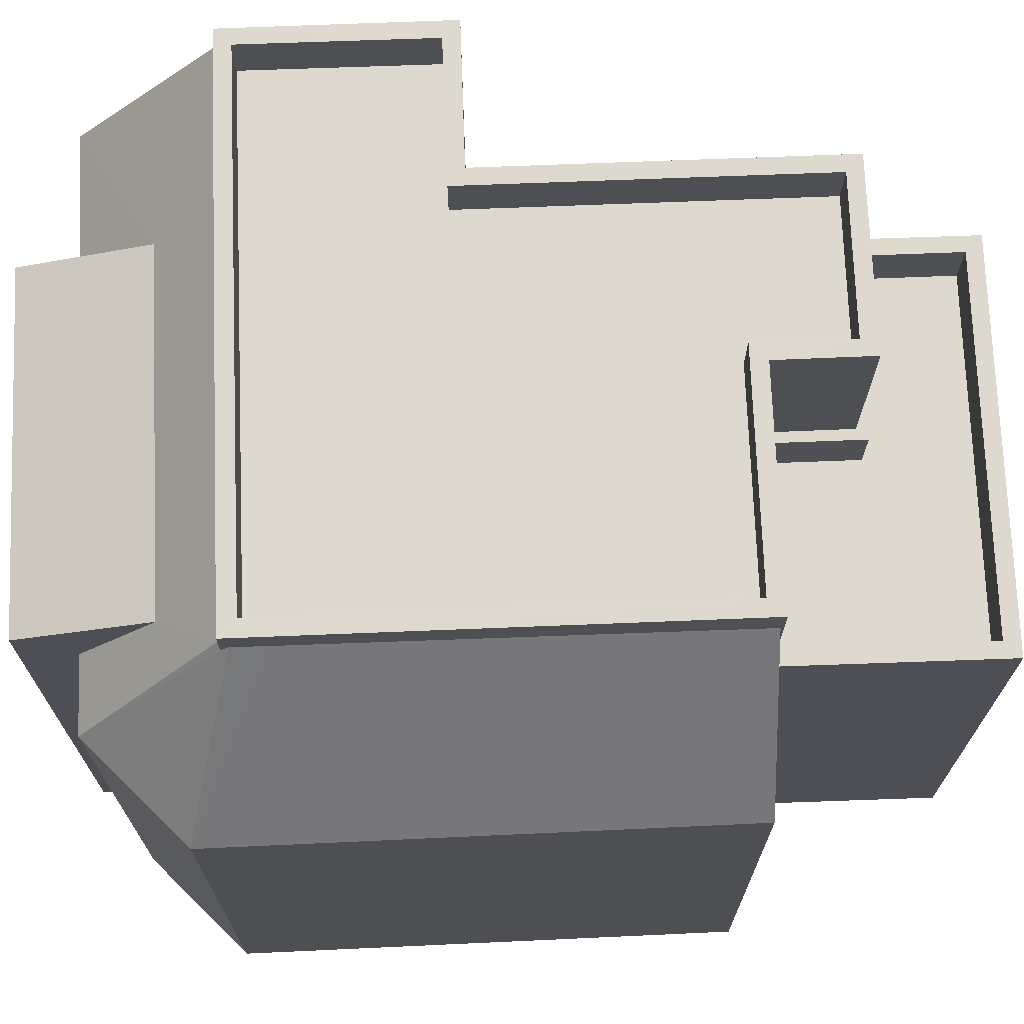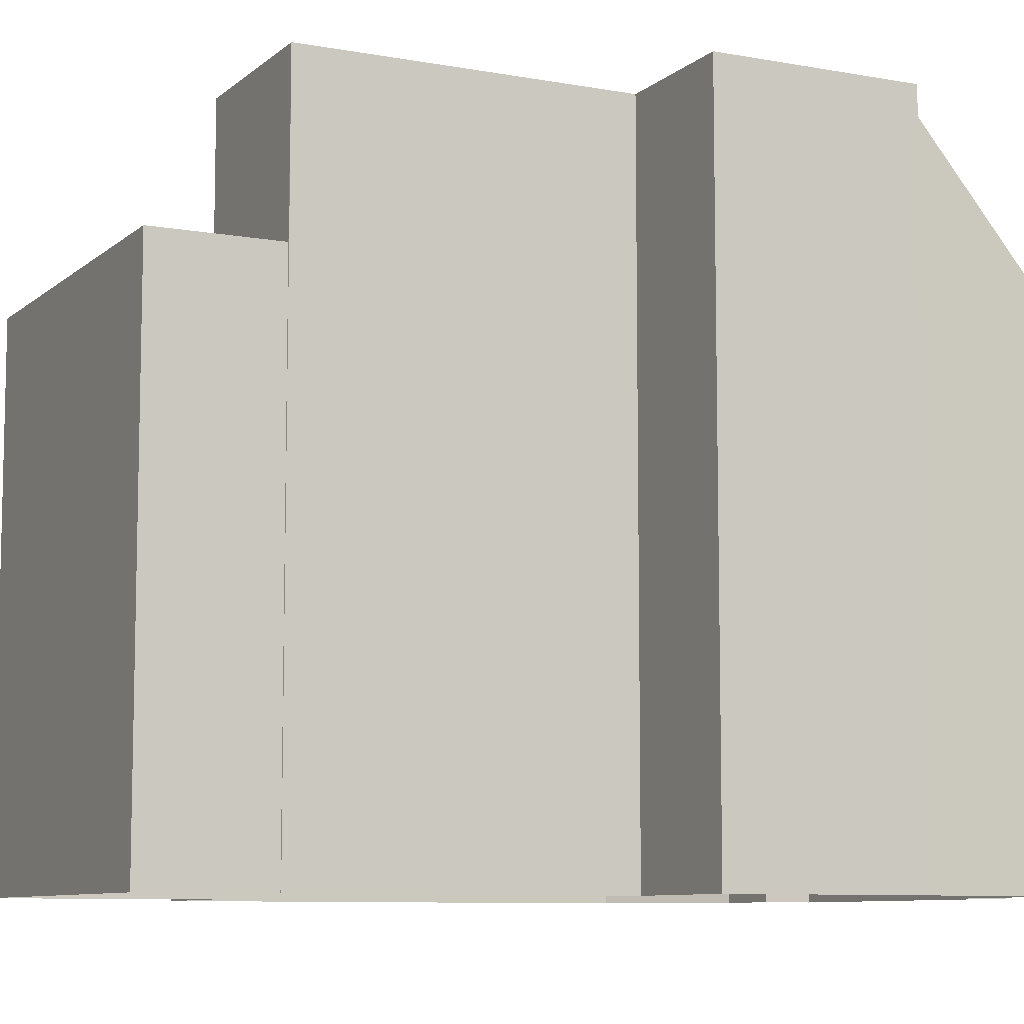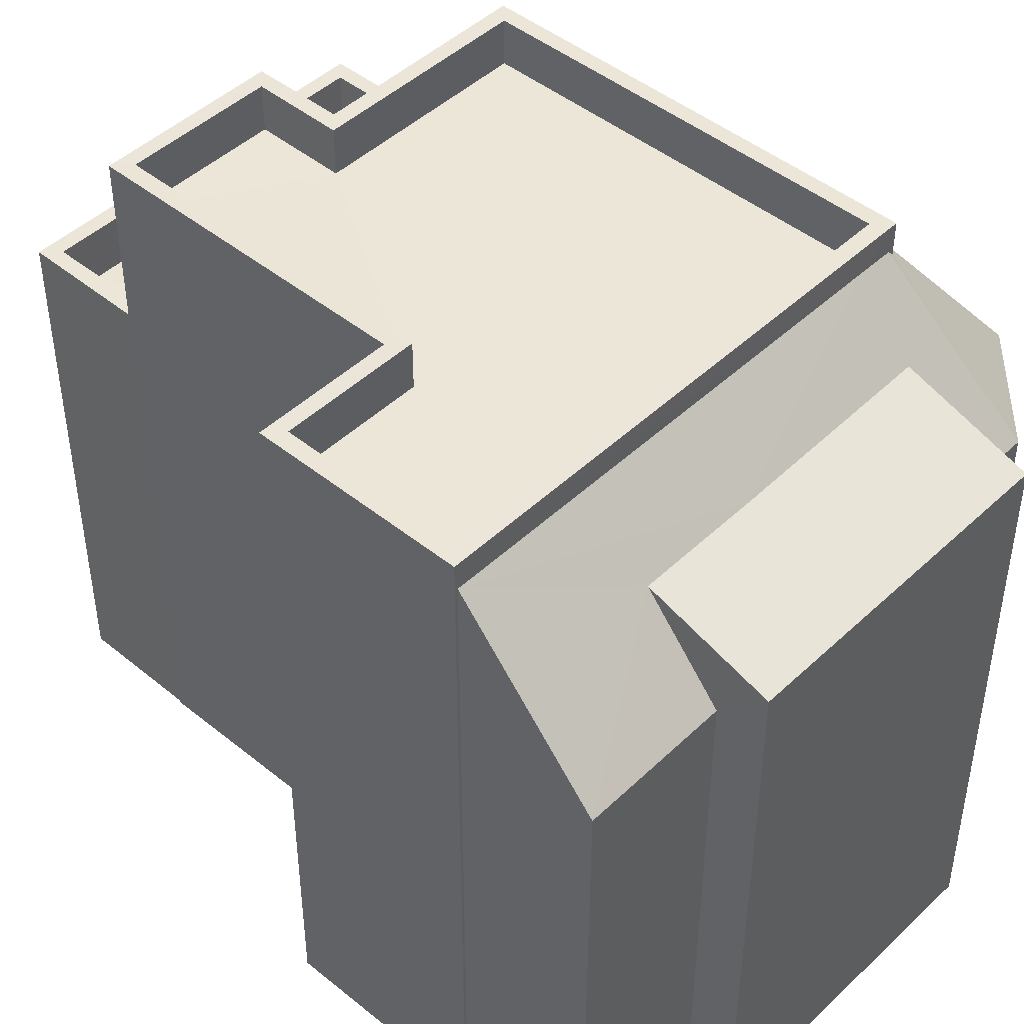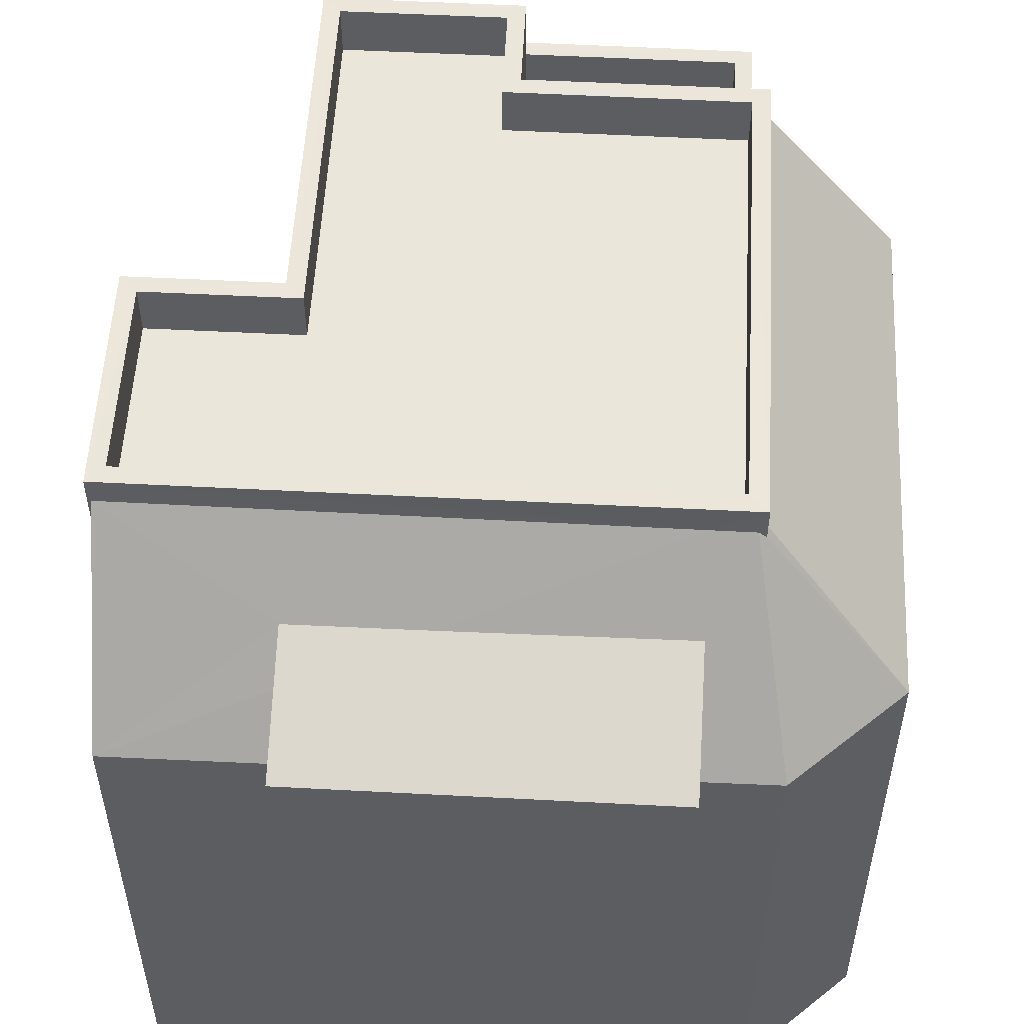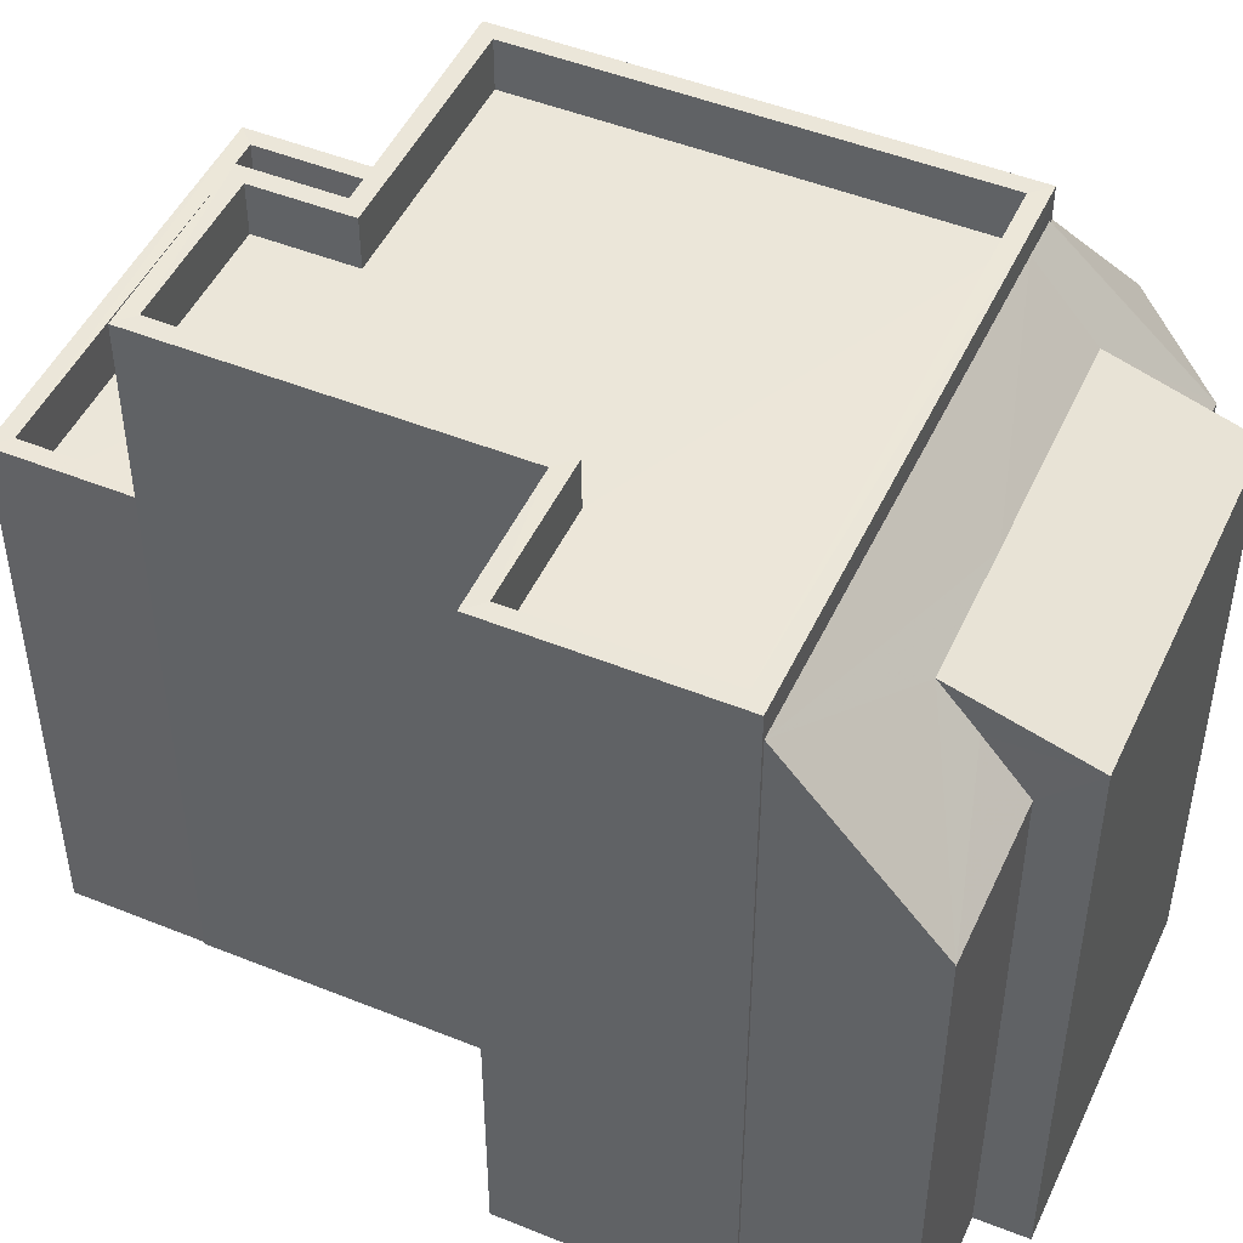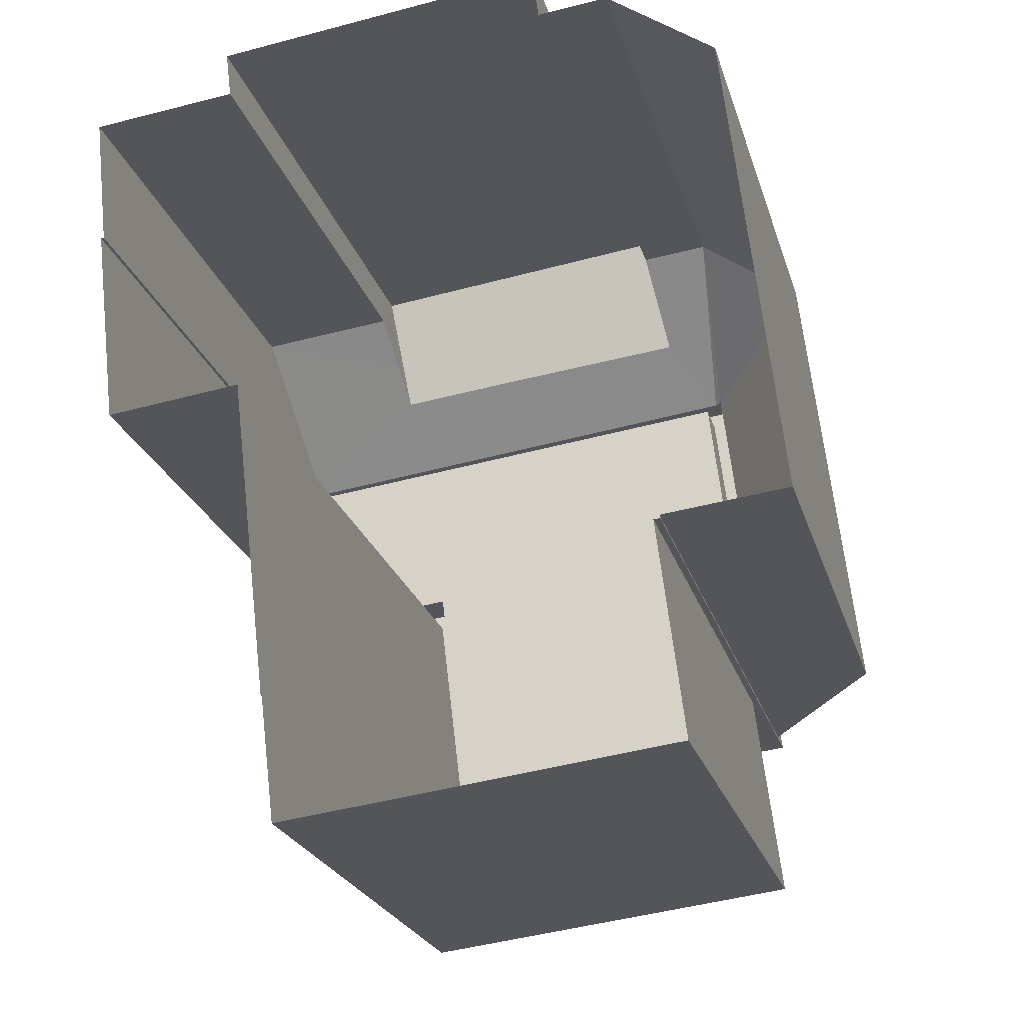
<metadata>
{"format":"obj","ext":"obj","renderer":"f3d","projection":"perspective","resolution":1024,"background":"white","views":[{"elev":71.6,"azim":-99.0,"up":"+Z"},{"elev":-8.6,"azim":56.7,"up":"+Z"},{"elev":46.1,"azim":126.1,"up":"+Z"},{"elev":54.7,"azim":176.4,"up":"+Z"},{"elev":48.5,"azim":107.5,"up":"+Z"},{"elev":-23.5,"azim":-164.9,"up":"+Y"}]}
</metadata>
<code>
v -8.881e+04 -9.883e+04 8.591
v -8.881e+04 -9.883e+04 8.591
v -8.881e+04 -9.883e+04 8.591
v -8.881e+04 -9.884e+04 8.591
v -8.881e+04 -9.884e+04 8.591
v -8.88e+04 -9.883e+04 8.591
v -8.881e+04 -9.882e+04 8.591
v -8.88e+04 -9.883e+04 8.591
v -8.88e+04 -9.884e+04 8.59
v -8.881e+04 -9.884e+04 8.59
v -8.88e+04 -9.884e+04 8.59
v -8.881e+04 -9.884e+04 8.591
v -8.881e+04 -9.884e+04 8.591
v -8.88e+04 -9.883e+04 8.591
v -8.88e+04 -9.883e+04 8.591
v -8.88e+04 -9.883e+04 8.591
v -8.88e+04 -9.883e+04 8.591
v -8.88e+04 -9.884e+04 8.59
v -8.88e+04 -9.883e+04 8.591
v -8.88e+04 -9.883e+04 18.46
v -8.88e+04 -9.883e+04 19.38
v -8.88e+04 -9.883e+04 18.46
v -8.881e+04 -9.883e+04 20.16
v -8.88e+04 -9.883e+04 20.14
v -8.881e+04 -9.882e+04 19.4
v -8.88e+04 -9.883e+04 19.4
v -8.88e+04 -9.883e+04 20.14
v -8.88e+04 -9.884e+04 21.98
v -8.88e+04 -9.884e+04 21.98
v -8.881e+04 -9.884e+04 21.98
v -8.88e+04 -9.883e+04 21.98
v -8.881e+04 -9.883e+04 21.98
v -8.881e+04 -9.883e+04 21.98
v -8.88e+04 -9.883e+04 21.98
v -8.881e+04 -9.884e+04 21.98
v -8.88e+04 -9.883e+04 21.98
v -8.88e+04 -9.883e+04 21.98
v -8.88e+04 -9.883e+04 21.98
v -8.88e+04 -9.883e+04 21.98
v -8.881e+04 -9.884e+04 21.98
v -8.881e+04 -9.884e+04 21.98
v -8.881e+04 -9.884e+04 21.98
v -8.881e+04 -9.884e+04 21.98
v -8.881e+04 -9.884e+04 17.73
v -8.881e+04 -9.884e+04 17.73
v -8.88e+04 -9.884e+04 17.73
v -8.88e+04 -9.884e+04 17.73
v -8.881e+04 -9.884e+04 17.73
v -8.881e+04 -9.884e+04 17.73
v -8.881e+04 -9.883e+04 21.34
v -8.881e+04 -9.883e+04 18.46
v -8.881e+04 -9.883e+04 18.46
v -8.881e+04 -9.883e+04 21.46
v -8.881e+04 -9.883e+04 21.45
v -8.881e+04 -9.884e+04 21.4
v -8.881e+04 -9.883e+04 21.46
v -8.881e+04 -9.884e+04 18.46
v -8.881e+04 -9.884e+04 18.73
v -8.881e+04 -9.884e+04 18.73
v -8.881e+04 -9.884e+04 18.73
v -8.881e+04 -9.884e+04 18.73
v -8.881e+04 -9.884e+04 18.73
v -8.881e+04 -9.884e+04 18.73
v -8.881e+04 -9.884e+04 18.73
v -8.881e+04 -9.884e+04 18.73
v -8.881e+04 -9.884e+04 18.73
v -8.881e+04 -9.884e+04 21.08
v -8.88e+04 -9.884e+04 21.08
v -8.881e+04 -9.884e+04 21.08
v -8.881e+04 -9.884e+04 21.08
v -8.881e+04 -9.883e+04 21.08
v -8.88e+04 -9.883e+04 21.08
v -8.88e+04 -9.883e+04 21.08
v -8.88e+04 -9.883e+04 21.08
v -8.881e+04 -9.883e+04 21.45
v -8.881e+04 -9.883e+04 18.46
v -8.88e+04 -9.884e+04 18.73
v -8.88e+04 -9.884e+04 18.73
v -8.88e+04 -9.884e+04 18.73
v -8.88e+04 -9.884e+04 18.73
v -8.88e+04 -9.883e+04 21.49
v -8.88e+04 -9.883e+04 18.46
v -8.881e+04 -9.884e+04 18.46
f 1 2 3
f 4 5 1
f 6 3 7
f 6 7 8
f 9 10 11
f 12 13 4
f 11 10 12
f 14 15 6
f 16 15 17
f 18 11 19
f 15 16 19
f 4 1 3
f 19 3 6
f 12 4 19
f 11 12 19
f 15 19 6
f 19 4 3
f 20 21 22
f 23 24 25
f 24 26 25
f 24 27 26
f 28 29 30
f 31 32 33
f 31 34 32
f 30 29 35
f 34 36 37
f 37 36 38
f 28 38 29
f 29 38 39
f 38 36 39
f 34 31 36
f 40 33 32
f 40 32 41
f 42 40 43
f 35 42 43
f 30 35 43
f 43 40 41
f 44 45 46
f 46 47 44
f 48 45 44
f 49 48 44
f 50 51 52
f 52 53 50
f 54 51 50
f 55 56 57
f 58 59 60
f 61 62 63
f 64 62 61
f 64 65 62
f 59 65 66
f 59 66 60
f 64 66 65
f 67 68 69
f 70 69 71
f 71 72 73
f 73 72 74
f 69 68 72
f 71 69 72
f 52 57 56
f 53 52 56
f 75 24 23
f 75 23 54
f 23 51 54
f 23 76 51
f 77 78 63
f 63 78 61
f 77 79 78
f 80 79 58
f 80 58 60
f 78 79 80
f 22 21 27
f 22 27 81
f 24 75 81
f 27 24 81
f 25 8 7
f 25 26 8
f 15 82 17
f 50 32 54
f 54 32 75
f 17 82 34
f 75 32 34
f 81 75 34
f 82 81 34
f 83 55 57
f 35 68 67
f 35 29 68
f 35 67 69
f 42 35 69
f 73 33 71
f 73 31 33
f 12 63 62
f 12 10 63
f 66 48 49
f 66 64 48
f 78 47 46
f 78 80 47
f 8 20 6
f 21 26 27
f 26 20 8
f 21 20 26
f 58 30 59
f 28 30 79
f 11 18 79
f 18 28 79
f 30 58 79
f 82 14 22
f 82 15 14
f 60 44 47
f 80 60 47
f 3 76 7
f 7 76 25
f 76 23 25
f 65 43 62
f 12 62 13
f 13 62 41
f 62 43 41
f 64 61 45
f 48 64 45
f 37 38 19
f 16 37 19
f 40 42 69
f 70 40 69
f 44 66 49
f 44 60 66
f 13 83 4
f 50 53 32
f 41 83 13
f 53 56 32
f 32 56 41
f 56 55 41
f 55 83 41
f 78 46 45
f 61 78 45
f 19 38 28
f 18 19 28
f 83 57 5
f 4 83 5
f 11 77 9
f 11 79 77
f 57 1 5
f 57 52 1
f 77 10 9
f 77 63 10
f 74 31 73
f 74 36 31
f 81 82 22
f 37 16 17
f 34 37 17
f 36 74 72
f 39 36 72
f 33 40 70
f 71 33 70
f 43 65 59
f 30 43 59
f 29 39 72
f 68 29 72
f 20 22 14
f 6 20 14
f 3 2 51
f 76 3 51
f 51 2 1
f 52 51 1

</code>
